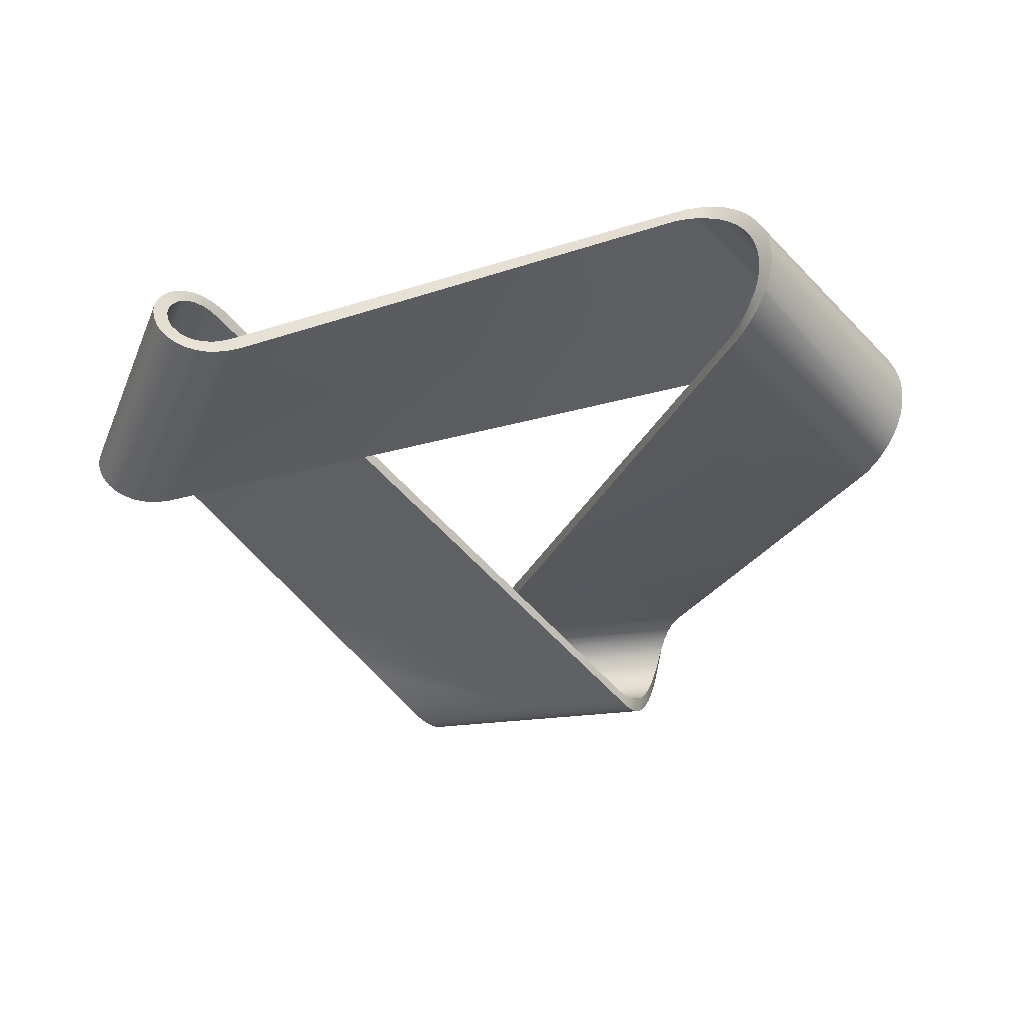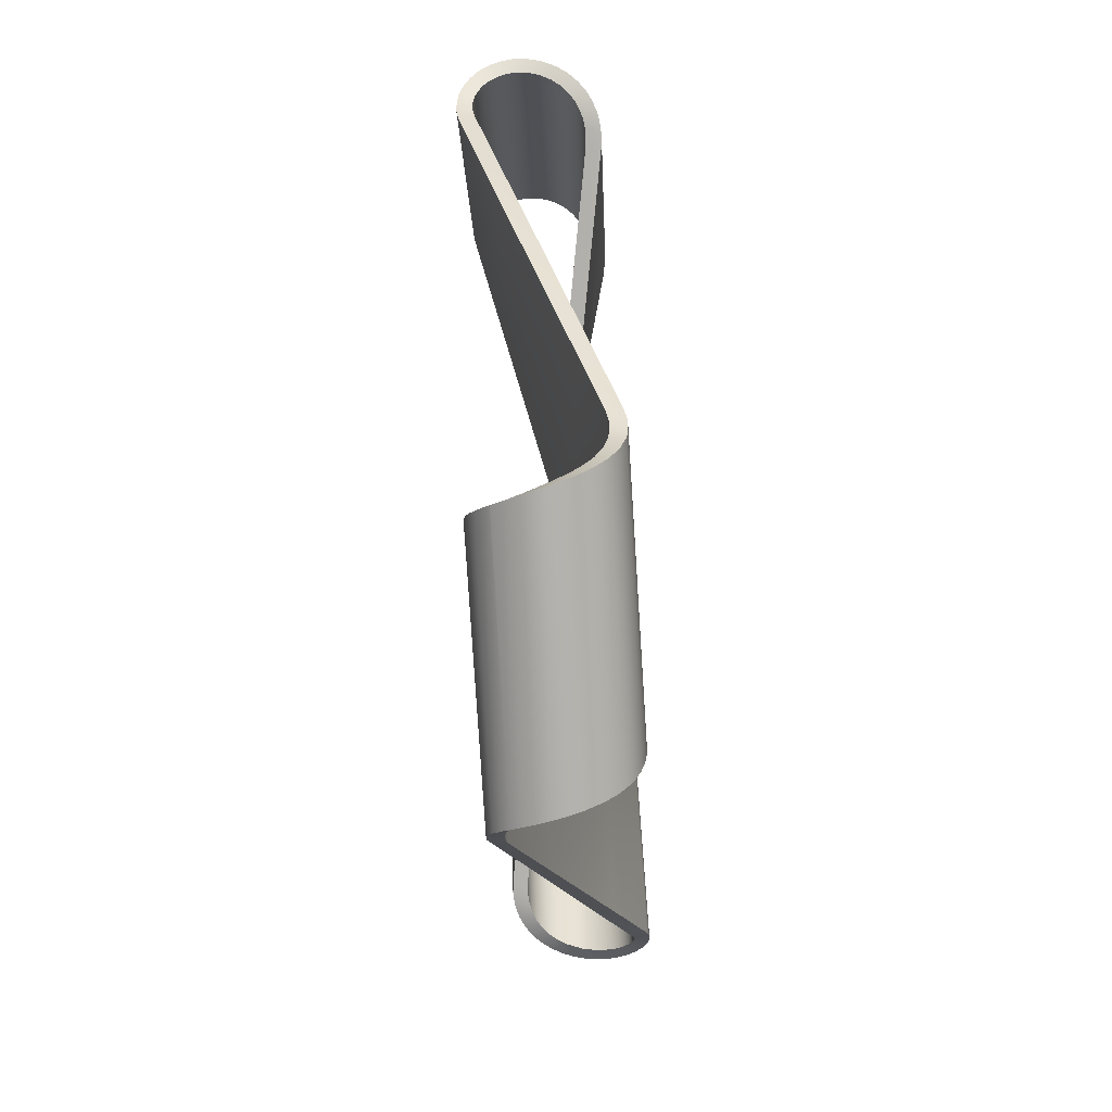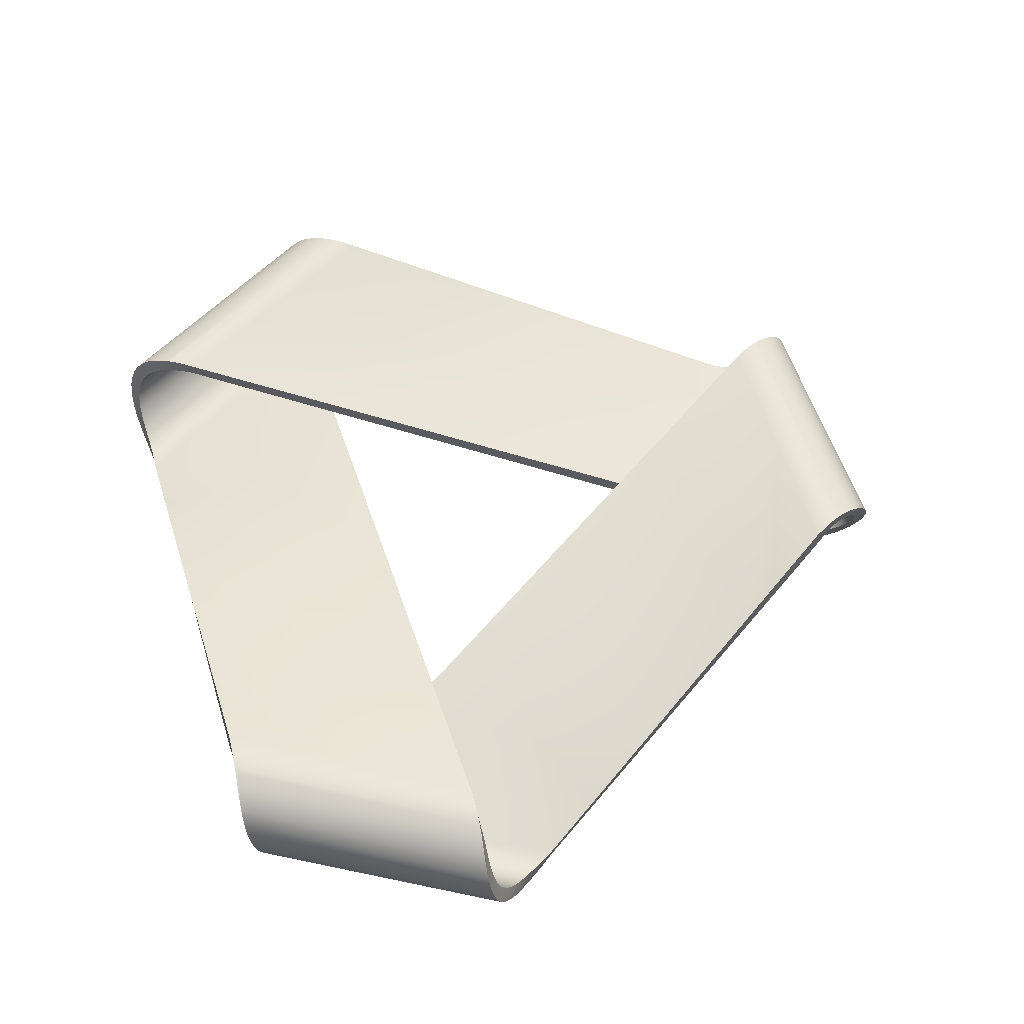
<metadata>
{"format":"obj","ext":"obj","renderer":"f3d","projection":"perspective","resolution":1024,"background":"white","views":[{"elev":-38.7,"azim":-171.5,"up":"+Z"},{"elev":-78.9,"azim":-86.4,"up":"+Y"},{"elev":56.7,"azim":-107.6,"up":"+Z"}]}
</metadata>
<code>
g default
v -45.31 82.39 -6.808
v -54.65 68.36 -6.978
v -53.88 66.87 -6.717
v -41.19 106.8 0
v -58.69 76.48 0
v -41.29 106.4 -1.273
v -58.79 76.03 -1.358
v -41.2 105.9 -2.503
v -58.68 75.45 -2.66
v -40.92 105.2 -3.645
v -58.39 74.77 -3.784
v -40.5 104.4 -4.661
v -57.96 73.98 -4.777
v -40.34 104.2 -4.939
v -57.41 73.08 -5.607
v -39.44 102.7 -6.087
v -56.79 72.08 -6.251
v -38.43 101.1 -6.774
v -56.12 71 -6.697
v -37.81 99.97 -6.969
v -55.46 69.86 -6.943
v -36.75 97.92 -6.881
v -52.47 76.95 6.753
v -53.64 76.97 6.383
v -36.48 107.3 6.226
v -48.78 77.07 6.881
v -51.25 76.96 6.955
v -39.62 92.25 6.808
v -32.3 107.3 6.988
v -30.46 107.4 6.717
v -34.16 107.3 6.901
v -37.62 107.4 5.595
v -54.82 77.01 5.805
v -38.64 107.4 4.789
v -55.88 77.05 5.042
v -39.25 107.4 4.159
v -56.81 77.06 4.115
v -39.96 107.4 3.221
v -57.57 77.01 3.052
v -40.52 107.2 2.197
v -58.28 76.83 1.567
v -40.93 107.1 1.114
v -35.4 65.36 -2.838
v -48.81 58.17 -4.154
v -45.43 52.37 -2.445
v -25.49 48.31 0.982
v -38.65 40.77 0.9692
v -15.58 31.26 4.797
v -31.87 29.18 4.378
v -5.693 14.24 8.753
v -28.49 23.38 6.082
v -23.42 14.67 8.636
v -28.61 83.9 -4.257
v -12.36 55.85 0.9872
v 3.895 27.81 6.229
v 12.03 13.79 8.847
v 23.42 14.67 -8.636
v 22.49 12.81 -8.975
v 5.693 14.24 -8.753
v 17.5 3.14 0
v -17.5 3.14 0
v 17.93 3.305 -1.715
v -17.05 3.277 -1.564
v 18.38 3.793 -3.365
v -16.58 3.683 -3.077
v 18.81 4.524 -4.795
v -16.11 4.343 -4.495
v 19.27 5.493 -6.068
v -15.63 5.237 -5.775
v -15.57 5.365 -5.924
v 19.77 6.663 -7.141
v -15.17 6.265 -6.818
v 20.32 7.989 -7.985
v -14.76 7.279 -7.574
v -14.33 8.384 -8.179
v 20.92 9.422 -8.58
v -13.89 9.555 -8.621
v 21.59 10.91 -8.916
v -13.34 10.92 -8.917
v -12.72 12.37 -8.997
v -12.03 13.79 -8.847
v -22.48 12.79 8.976
v 12.72 12.43 8.995
v 13.39 11.05 8.934
v -21.57 10.86 8.909
v 14.03 9.679 8.657
v -21.04 9.658 8.651
v 14.6 8.346 8.161
v -20.26 7.758 7.861
v 15.15 7.017 7.4
v -19.58 6.06 6.636
v 15.64 5.823 6.41
v 16.08 4.809 5.22
v -19.08 4.902 5.349
v 16.5 4.013 3.865
v -18.68 4.147 4.136
v 17 3.361 1.982
v -18.29 3.592 2.816
v -17.9 3.254 1.425
v 45.31 82.39 6.808
v 53.88 66.87 6.717
v 35.4 65.36 2.838
v 48.81 58.17 4.154
v 45.43 52.37 2.445
v 25.49 48.31 -0.982
v 38.65 40.77 -0.9692
v 15.58 31.26 -4.797
v 31.87 29.18 -4.378
v 28.49 23.38 -6.082
v 36.75 97.92 6.881
v 28.61 83.9 4.257
v 12.36 55.85 -0.9872
v -3.895 27.81 -6.229
v 39.62 92.25 -6.808
v 31.87 107.4 -6.956
v 30.46 107.4 -6.717
v 58.69 76.48 0
v 41.19 106.8 0
v 58.04 76.92 -2.169
v 40.77 107.2 -1.604
v 57.39 77.03 -3.348
v 40.02 107.3 -3.116
v 56.55 77.06 -4.409
v 38.68 107.4 -4.755
v 55.54 77.04 -5.314
v 37.73 107.4 -5.523
v 54.4 76.99 -6.036
v 36.67 107.4 -6.138
v 53.07 76.95 -6.587
v 35.45 107.3 -6.612
v 51.66 76.95 -6.905
v 34.18 107.3 -6.898
v 50.22 77 -7
v 33.31 107.3 -6.986
v 48.78 77.07 -6.881
v 56.1 70.96 6.708
v 54.95 68.94 7
v 37.5 99.39 6.999
v 38.29 100.8 6.835
v 38.32 100.9 6.824
v 39.37 102.6 6.147
v 56.75 72.02 6.283
v 57.36 72.99 5.669
v 40.33 104.2 4.962
v 57.9 73.88 4.877
v 58.34 74.67 3.928
v 40.65 104.7 4.355
v 58.76 75.74 2.061
v 41 105.4 3.384
v 41.23 105.9 2.313
v 41.29 106.4 1.173
v 19.91 92.18 -2.838
v 20.39 107.4 -4.154
v 13.68 107.4 -2.445
v 0.1889 92.12 0.982
v 0.2462 107.3 0.9692
v -19.52 92.07 4.797
v -13.18 107.2 4.378
v -39.22 92.02 8.753
v -19.9 107.2 6.082
v -29.97 107.2 8.636
v 32.57 77.03 -4.257
v 0.1597 76.98 0.9872
v -32.25 76.93 6.229
v -48.46 76.89 8.847
v -53.39 66.59 -8.636
v -54.54 68.32 -8.975
v -44.91 82.16 -8.753
v -60.42 77.48 0
v -42.92 107.8 0
v -60.49 77.02 -1.715
v -43 107.4 -1.61
v -60.29 76.4 -3.365
v -42.83 106.8 -3.168
v -59.88 75.65 -4.795
v -42.43 106.1 -4.62
v -59.27 74.77 -6.068
v -41.83 105.2 -5.919
v -58.51 73.75 -7.141
v -41.62 104.9 -6.278
v -57.63 72.61 -7.985
v -40.36 103.3 -7.77
v -56.69 71.37 -8.58
v -38.93 101.4 -8.686
v -55.73 70.06 -8.916
v -38.01 100.1 -8.954
v -37.21 98.93 -8.992
v -36.43 97.73 -8.847
v -32.25 107.3 8.987
v -49.99 76.97 8.995
v -51.52 77.08 8.934
v -34.55 107.5 8.857
v -53.02 77.22 8.657
v -35.36 107.6 8.691
v -54.46 77.39 8.161
v -37.38 107.8 7.953
v -55.89 77.58 7.4
v -38.76 108 7.126
v -57.17 77.75 6.41
v -39.98 108.2 6.083
v -58.27 77.88 5.22
v -40.7 108.2 5.275
v -59.17 77.91 3.865
v -41.53 108.2 4.078
v -59.98 77.8 1.982
v -42.18 108.2 2.778
v -42.65 108 1.407
v -48.39 57.85 -6.082
v -35.11 65.08 -4.797
v -45.06 52.01 -4.378
v -38.4 40.35 -0.9692
v -25.3 47.98 -0.982
v -31.75 28.68 2.445
v -15.49 30.87 2.838
v -28.42 22.85 4.154
v -5.693 13.77 6.808
v -23.42 14.11 6.717
v -28.36 83.68 -6.229
v -12.2 55.58 -0.9872
v 3.964 27.48 4.257
v 12.03 13.43 6.881
v 5.693 13.77 -6.808
v 22.51 12.7 -6.978
v 23.42 14.11 -6.717
v -17.5 5.14 0
v 17.5 5.14 0
v -17.04 5.249 -1.229
v 17.94 5.273 -1.358
v -16.57 5.57 -2.415
v 18.39 5.665 -2.66
v -16.1 6.092 -3.524
v 18.83 6.251 -3.784
v -15.61 6.797 -4.522
v 19.3 7.023 -4.777
v -15.55 6.898 -4.639
v -14.74 8.402 -5.918
v 19.81 7.949 -5.607
v -13.86 10.18 -6.719
v 20.36 8.99 -6.251
v 20.97 10.1 -6.697
v -13.32 11.24 -6.941
v 21.62 11.25 -6.943
v -12.7 12.35 -6.997
v -12.03 13.43 -6.881
v 13.36 11.35 6.955
v -21.6 11.21 6.938
v -22.5 12.68 6.979
v -21.08 10.28 6.75
v 13.98 10.3 6.753
v -20.3 8.807 6.155
v 14.56 9.267 6.383
v -19.61 7.468 5.213
v 15.11 8.228 5.805
v 15.6 7.285 5.042
v -19.1 6.548 4.21
v 16.06 6.478 4.115
v -18.7 5.945 3.258
v 16.48 5.841 3.052
v -18.3 5.501 2.219
v 17 5.318 1.567
v -17.9 5.231 1.123
v 53.39 66.59 8.636
v 44.91 82.16 8.753
v 48.39 57.85 6.082
v 35.11 65.08 4.797
v 45.06 52.01 4.378
v 38.4 40.35 0.9692
v 25.3 47.98 0.982
v 31.75 28.68 -2.445
v 15.49 30.87 -2.838
v 28.42 22.85 -4.154
v 36.43 97.73 8.847
v 28.36 83.68 6.229
v 12.2 55.58 0.9872
v -3.964 27.48 -4.257
v 29.97 107.2 -8.636
v 31.72 107.3 -8.948
v 39.22 92.02 -8.753
v 42.92 107.8 0
v 60.42 77.48 0
v 42.46 108.1 -2.027
v 60.15 77.73 -1.389
v 41.61 108.2 -3.945
v 59.7 77.87 -2.745
v 58.95 77.91 -4.242
v 40.88 108.2 -5.044
v 57.96 77.85 -5.596
v 40.02 108.2 -6.039
v 38.88 108 -7.032
v 56.76 77.7 -6.762
v 37.61 107.8 -7.837
v 55.38 77.51 -7.703
v 36.13 107.7 -8.466
v 53.76 77.3 -8.433
v 34.57 107.5 -8.853
v 52.03 77.12 -8.864
v 33.5 107.4 -8.978
v 50.25 76.99 -9
v 48.46 76.89 -8.847
v 54.18 67.78 8.912
v 37.56 99.45 8.998
v 54.99 68.99 9
v 38.72 101.1 8.768
v 55.82 70.18 8.896
v 38.76 101.2 8.753
v 56.66 71.33 8.595
v 39.52 102.2 8.384
v 57.58 72.54 8.028
v 40.26 103.2 7.849
v 40.96 104.1 7.153
v 58.44 73.66 7.222
v 41.6 104.9 6.307
v 59.19 74.66 6.197
v 42.04 105.5 5.527
v 59.81 75.54 4.979
v 42.54 106.3 4.287
v 60.18 76.18 3.835
v 42.87 106.9 2.927
v 60.42 76.71 2.605
v 43 107.4 1.484
v 60.5 77.15 1.318
v 19.9 107.2 -6.082
v 19.52 92.07 -4.797
v 13.18 107.2 -4.378
v -0.2462 107.3 -0.9692
v -0.1889 92.12 -0.982
v -13.68 107.4 2.445
v -19.91 92.18 2.838
v -20.39 107.4 4.154
v 32.25 76.93 -6.229
v -0.1597 76.98 -0.9872
v -32.57 77.03 4.257
g STL_Model
f 1 2 3
f 4 5 6
f 6 5 7
f 6 7 8
f 8 7 9
f 8 9 10
f 10 9 11
f 10 11 12
f 12 11 13
f 12 13 14
f 14 13 15
f 14 15 16
f 16 15 17
f 16 17 18
f 18 17 19
f 18 19 20
f 20 19 21
f 20 21 22
f 22 21 2
f 22 2 1
f 23 24 25
f 26 27 28
f 28 27 29
f 28 29 30
f 23 25 27
f 27 25 31
f 27 31 29
f 25 24 32
f 32 24 33
f 32 33 34
f 34 33 35
f 34 35 36
f 36 35 37
f 36 37 38
f 38 37 39
f 38 39 40
f 40 39 41
f 40 41 42
f 4 42 5
f 5 42 41
f 1 3 43
f 43 3 44
f 43 44 45
f 43 45 46
f 46 45 47
f 46 47 48
f 48 47 49
f 48 49 50
f 50 49 51
f 50 51 52
f 22 1 53
f 53 1 43
f 53 43 54
f 54 43 46
f 54 46 55
f 55 46 48
f 55 48 56
f 56 48 50
f 57 58 59
f 60 61 62
f 62 61 63
f 62 63 64
f 64 63 65
f 64 65 66
f 66 65 67
f 66 67 68
f 68 67 69
f 68 69 70
f 68 70 71
f 71 70 72
f 71 72 73
f 73 72 74
f 73 74 75
f 73 75 76
f 76 75 77
f 76 77 78
f 78 77 79
f 78 79 58
f 58 79 80
f 58 80 59
f 59 80 81
f 52 82 50
f 56 50 83
f 83 50 82
f 83 82 84
f 84 82 85
f 84 85 86
f 86 85 87
f 86 87 88
f 88 87 89
f 88 89 90
f 90 89 91
f 90 91 92
f 92 91 93
f 93 91 94
f 93 94 95
f 95 94 96
f 95 96 97
f 97 96 98
f 97 98 99
f 99 61 97
f 97 61 60
f 100 101 102
f 102 101 103
f 102 103 104
f 102 104 105
f 105 104 106
f 105 106 107
f 107 106 108
f 107 108 59
f 59 108 109
f 59 109 57
f 110 100 111
f 111 100 102
f 111 102 112
f 112 102 105
f 112 105 113
f 113 105 107
f 113 107 81
f 81 107 59
f 114 115 116
f 117 118 119
f 119 118 120
f 119 120 121
f 121 120 122
f 121 122 123
f 123 122 124
f 123 124 125
f 125 124 126
f 125 126 127
f 127 126 128
f 127 128 129
f 129 128 130
f 129 130 131
f 131 130 132
f 131 132 133
f 133 132 134
f 133 134 135
f 135 134 115
f 135 115 114
f 136 137 138
f 136 138 139
f 136 139 140
f 136 140 141
f 136 141 142
f 110 138 100
f 100 138 137
f 100 137 101
f 142 141 143
f 143 141 144
f 143 144 145
f 145 144 146
f 146 144 147
f 146 147 148
f 148 147 149
f 148 149 150
f 148 150 117
f 117 150 151
f 117 151 118
f 114 116 152
f 152 116 153
f 152 153 154
f 152 154 155
f 155 154 156
f 155 156 157
f 157 156 158
f 157 158 159
f 159 158 160
f 159 160 161
f 135 114 162
f 162 114 152
f 162 152 163
f 163 152 155
f 163 155 164
f 164 155 157
f 164 157 165
f 165 157 159
f 166 167 168
f 169 170 171
f 171 170 172
f 171 172 173
f 173 172 174
f 173 174 175
f 175 174 176
f 175 176 177
f 177 176 178
f 177 178 179
f 179 178 180
f 179 180 181
f 181 180 182
f 181 182 183
f 183 182 184
f 183 184 185
f 185 184 186
f 185 186 167
f 167 186 187
f 167 187 168
f 168 187 188
f 161 189 159
f 165 159 190
f 190 159 189
f 190 189 191
f 191 189 192
f 191 192 193
f 193 192 194
f 193 194 195
f 195 194 196
f 195 196 197
f 197 196 198
f 197 198 199
f 199 198 200
f 199 200 201
f 201 200 202
f 201 202 203
f 203 202 204
f 203 204 205
f 205 204 206
f 205 206 207
f 207 170 205
f 205 170 169
f 166 168 208
f 208 168 209
f 208 209 210
f 210 209 211
f 211 209 212
f 211 212 213
f 213 212 214
f 213 214 215
f 215 214 216
f 215 216 217
f 168 188 209
f 209 188 218
f 209 218 212
f 212 218 219
f 212 219 214
f 214 219 220
f 214 220 216
f 216 220 221
f 222 223 224
f 225 226 227
f 227 226 228
f 227 228 229
f 229 228 230
f 229 230 231
f 231 230 232
f 231 232 233
f 233 232 234
f 233 234 235
f 235 234 236
f 236 234 237
f 236 237 238
f 238 237 239
f 238 239 240
f 238 240 241
f 241 240 242
f 241 242 243
f 243 242 223
f 243 223 244
f 244 223 222
f 245 246 247
f 221 245 216
f 216 245 247
f 216 247 217
f 246 245 248
f 248 245 249
f 248 249 250
f 250 249 251
f 250 251 252
f 252 251 253
f 252 253 254
f 252 254 255
f 255 254 256
f 255 256 257
f 257 256 258
f 257 258 259
f 259 258 260
f 259 260 261
f 225 261 226
f 226 261 260
f 262 263 264
f 264 263 265
f 264 265 266
f 266 265 267
f 267 265 268
f 267 268 269
f 269 268 270
f 269 270 271
f 271 270 222
f 271 222 224
f 263 272 265
f 265 272 273
f 265 273 268
f 268 273 274
f 268 274 270
f 270 274 275
f 270 275 222
f 222 275 244
f 276 277 278
f 279 280 281
f 281 280 282
f 281 282 283
f 283 282 284
f 283 284 285
f 283 285 286
f 286 285 287
f 286 287 288
f 288 287 289
f 289 287 290
f 289 290 291
f 291 290 292
f 291 292 293
f 293 292 294
f 293 294 295
f 295 294 296
f 295 296 297
f 297 296 298
f 297 298 277
f 277 298 299
f 277 299 278
f 262 300 263
f 272 263 300
f 272 300 301
f 301 300 302
f 301 302 303
f 303 302 304
f 303 304 305
f 305 304 306
f 305 306 307
f 307 306 308
f 307 308 309
f 309 308 310
f 310 308 311
f 310 311 312
f 312 311 313
f 312 313 314
f 314 313 315
f 314 315 316
f 316 315 317
f 316 317 318
f 318 317 319
f 318 319 320
f 320 319 321
f 320 321 279
f 279 321 280
f 276 278 322
f 322 278 323
f 322 323 324
f 324 323 325
f 325 323 326
f 325 326 327
f 327 326 328
f 327 328 329
f 329 328 28
f 329 28 30
f 278 299 323
f 323 299 330
f 323 330 326
f 326 330 331
f 326 331 328
f 328 331 332
f 328 332 28
f 28 332 26
f 22 187 20
f 22 188 187
f 170 4 172
f 172 4 6
f 172 6 174
f 174 6 8
f 174 8 176
f 176 8 10
f 176 10 178
f 178 10 12
f 178 12 180
f 180 12 14
f 180 14 182
f 182 14 16
f 182 16 184
f 184 16 18
f 184 18 186
f 186 18 20
f 186 20 187
f 25 194 31
f 4 170 42
f 42 170 207
f 42 207 40
f 40 207 206
f 40 206 38
f 38 206 204
f 38 204 36
f 36 204 202
f 36 202 34
f 34 202 200
f 34 200 32
f 32 200 198
f 32 198 25
f 25 198 196
f 25 196 194
f 161 30 189
f 189 30 29
f 189 29 192
f 192 29 31
f 192 31 194
f 30 161 329
f 329 161 160
f 329 160 327
f 327 160 158
f 327 158 325
f 325 158 156
f 325 156 324
f 324 156 154
f 324 154 322
f 322 154 153
f 322 153 276
f 276 153 116
f 56 221 55
f 55 221 220
f 55 220 54
f 54 220 219
f 54 219 53
f 53 219 218
f 53 218 22
f 22 218 188
f 124 122 286
f 276 116 277
f 277 116 115
f 277 115 297
f 297 115 134
f 297 134 295
f 295 134 132
f 295 132 293
f 293 132 130
f 293 130 291
f 291 130 128
f 291 128 289
f 289 128 126
f 289 126 288
f 288 126 124
f 288 124 286
f 118 279 120
f 120 279 281
f 120 281 122
f 122 281 283
f 122 283 286
f 144 141 310
f 310 141 309
f 279 118 320
f 320 118 151
f 320 151 318
f 318 151 150
f 318 150 316
f 316 150 149
f 316 149 314
f 314 149 147
f 314 147 312
f 312 147 144
f 312 144 310
f 110 272 138
f 138 272 301
f 138 301 139
f 139 301 303
f 139 303 140
f 140 303 305
f 140 305 141
f 141 305 307
f 141 307 309
f 272 110 273
f 273 110 111
f 273 111 274
f 274 111 112
f 274 112 275
f 275 112 113
f 275 113 244
f 244 113 81
f 236 74 72
f 236 72 235
f 244 81 243
f 243 81 80
f 243 80 241
f 241 80 79
f 241 79 238
f 238 79 77
f 238 77 236
f 236 77 75
f 236 75 74
f 61 225 63
f 63 225 227
f 63 227 65
f 65 227 229
f 65 229 67
f 67 229 231
f 67 231 69
f 69 231 233
f 69 233 70
f 70 233 235
f 70 235 72
f 225 61 261
f 261 61 99
f 261 99 259
f 259 99 98
f 259 98 257
f 257 98 96
f 257 96 255
f 255 96 94
f 255 94 252
f 252 94 91
f 252 91 250
f 250 91 89
f 250 89 248
f 248 89 87
f 248 87 246
f 246 87 85
f 246 85 247
f 247 85 82
f 247 82 217
f 217 82 52
f 3 166 44
f 44 166 208
f 44 208 45
f 45 208 210
f 45 210 47
f 47 210 211
f 47 211 49
f 49 211 213
f 49 213 51
f 51 213 215
f 51 215 52
f 52 215 217
f 5 169 7
f 7 169 171
f 7 171 9
f 9 171 173
f 9 173 11
f 11 173 175
f 11 175 13
f 13 175 177
f 13 177 15
f 15 177 179
f 15 179 17
f 17 179 181
f 17 181 19
f 19 181 183
f 19 183 21
f 21 183 185
f 21 185 2
f 2 185 167
f 2 167 3
f 3 167 166
f 26 190 27
f 26 165 190
f 169 5 205
f 205 5 41
f 205 41 203
f 203 41 39
f 203 39 201
f 201 39 37
f 201 37 199
f 199 37 35
f 199 35 197
f 197 35 33
f 197 33 195
f 195 33 24
f 195 24 193
f 193 24 23
f 193 23 191
f 191 23 27
f 191 27 190
f 299 135 330
f 330 135 162
f 330 162 331
f 331 162 163
f 331 163 332
f 332 163 164
f 332 164 26
f 26 164 165
f 117 282 280
f 117 119 282
f 135 299 133
f 133 299 298
f 133 298 131
f 131 298 296
f 131 296 129
f 129 296 294
f 129 294 127
f 127 294 292
f 127 292 125
f 125 292 290
f 125 290 123
f 123 290 287
f 123 287 121
f 121 287 285
f 121 285 119
f 119 285 284
f 119 284 282
f 101 300 262
f 101 137 300
f 117 321 148
f 117 280 321
f 300 137 302
f 304 302 137
f 137 136 304
f 304 136 306
f 146 148 317
f 317 148 319
f 321 319 148
f 306 136 308
f 308 136 142
f 308 142 311
f 311 142 143
f 311 143 313
f 313 143 145
f 313 145 315
f 315 145 146
f 315 146 317
f 224 57 271
f 271 57 109
f 271 109 269
f 269 109 108
f 269 108 267
f 267 108 106
f 267 106 266
f 266 106 104
f 266 104 264
f 264 104 103
f 264 103 262
f 262 103 101
f 226 60 228
f 228 60 62
f 228 62 230
f 230 62 64
f 230 64 232
f 232 64 66
f 232 66 234
f 234 66 68
f 234 68 237
f 237 68 71
f 237 71 239
f 239 71 73
f 239 73 240
f 240 73 76
f 240 76 242
f 242 76 78
f 242 78 223
f 223 78 58
f 223 58 224
f 224 58 57
f 221 83 245
f 221 56 83
f 60 226 97
f 97 226 260
f 97 260 95
f 95 260 258
f 95 258 93
f 93 258 256
f 93 256 92
f 92 256 254
f 92 254 90
f 90 254 253
f 90 253 88
f 88 253 251
f 88 251 86
f 86 251 249
f 86 249 84
f 84 249 245
f 84 245 83

</code>
